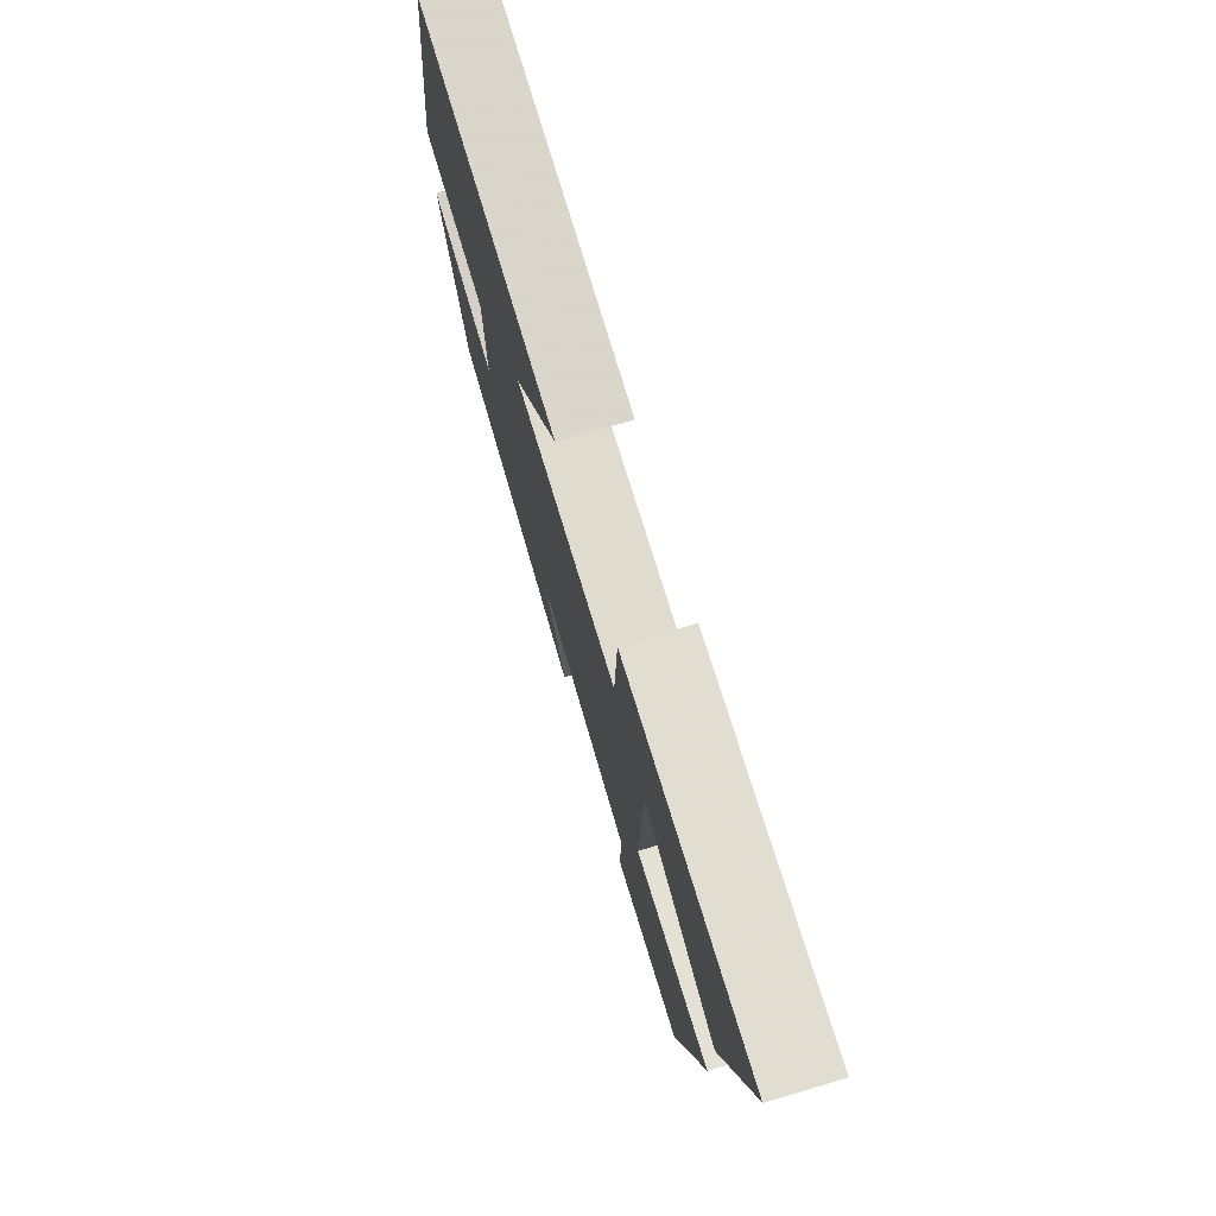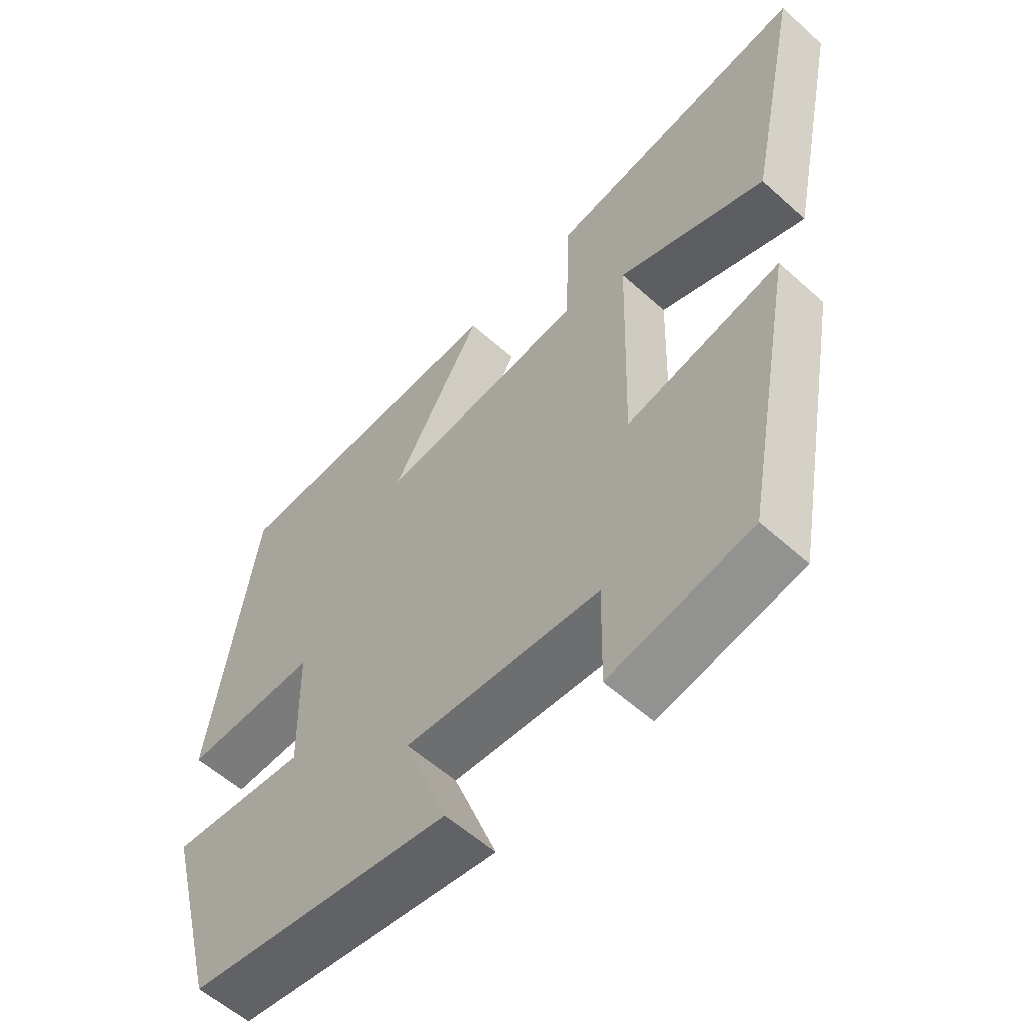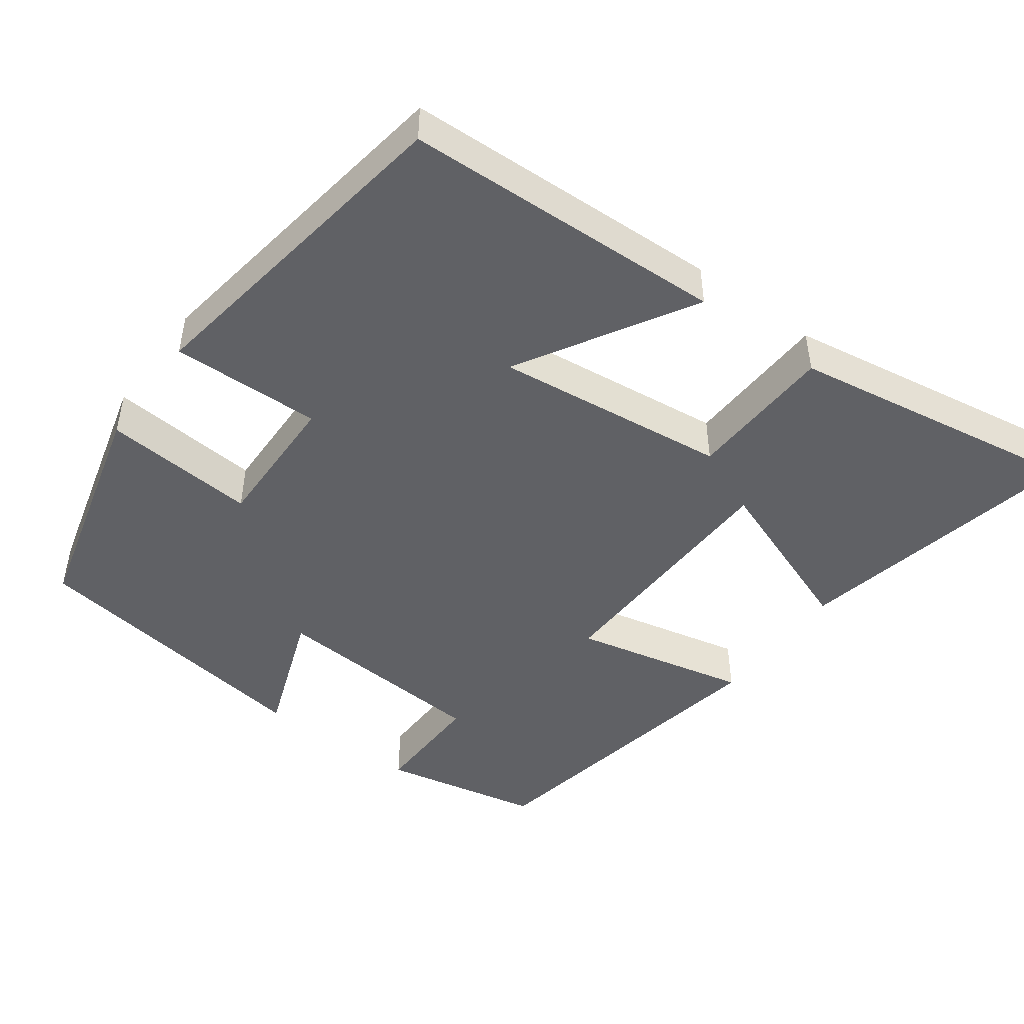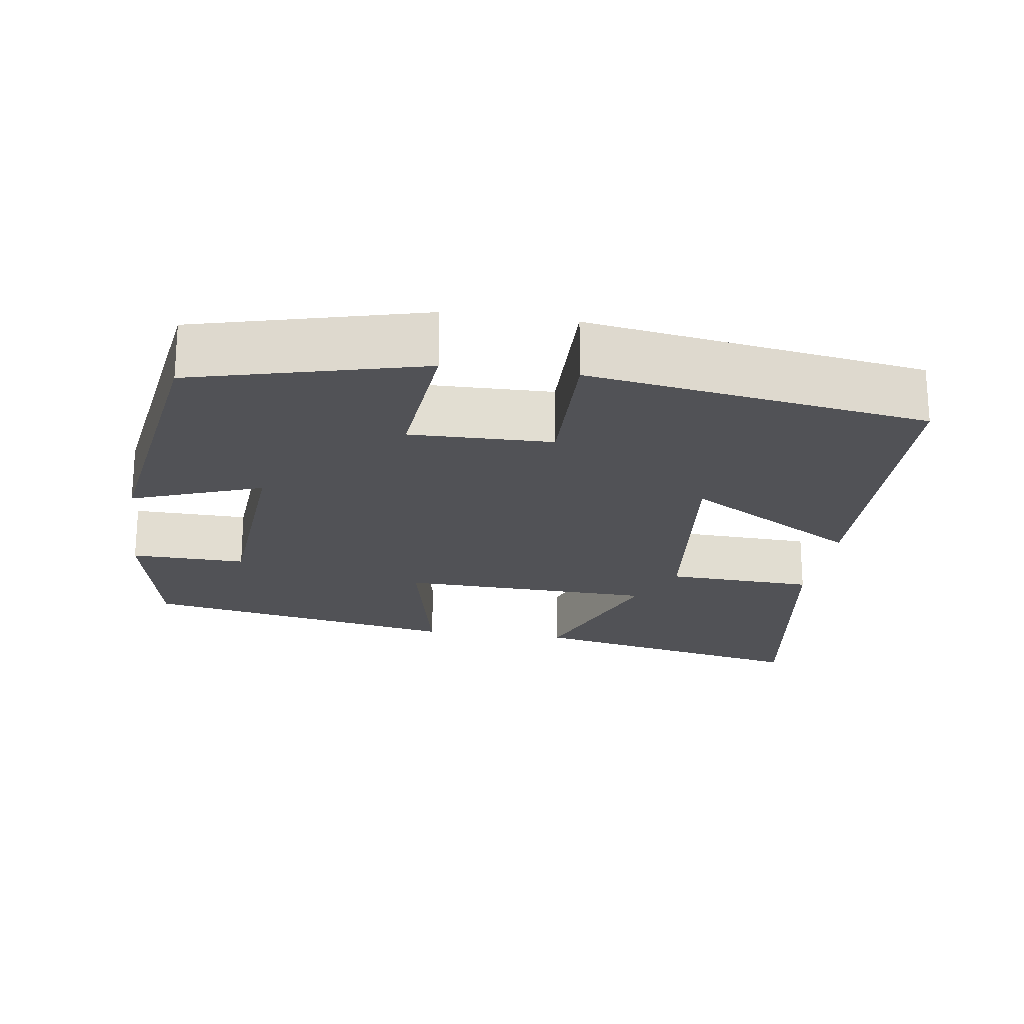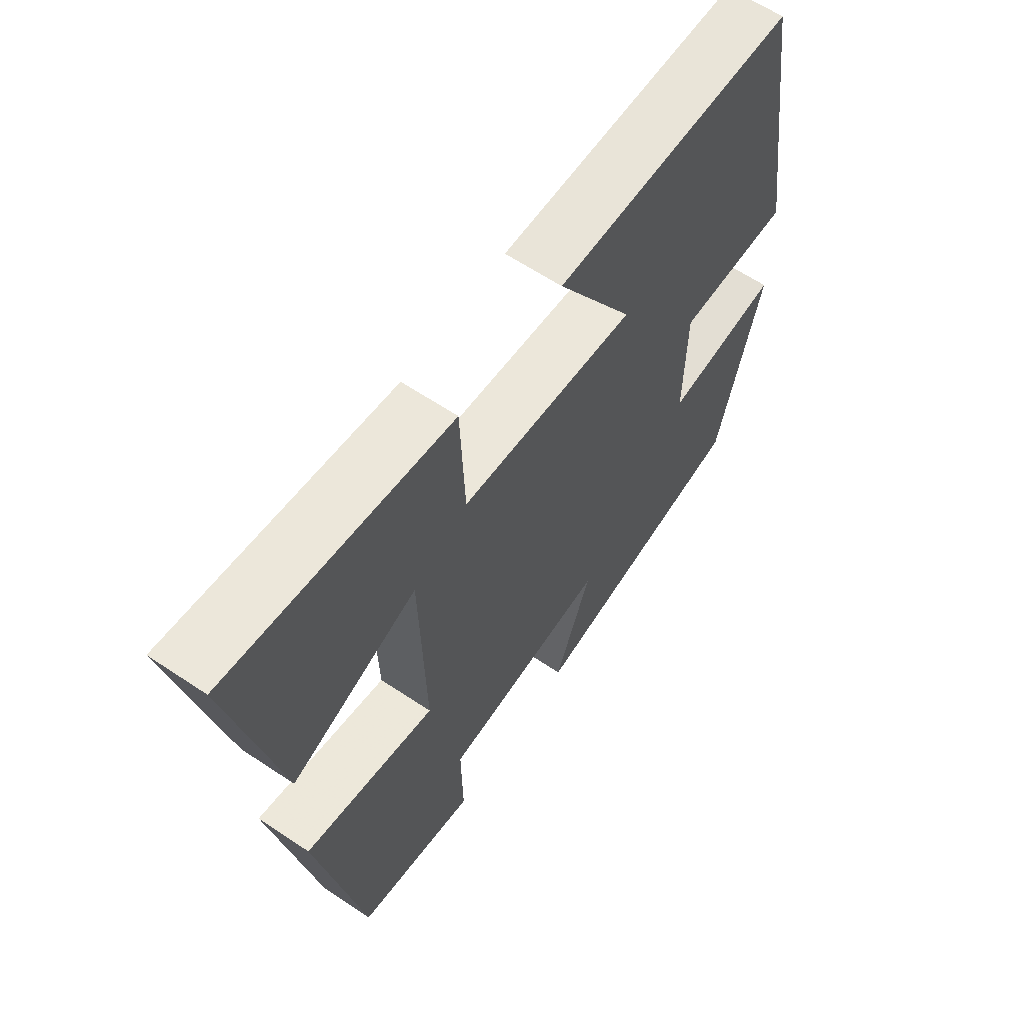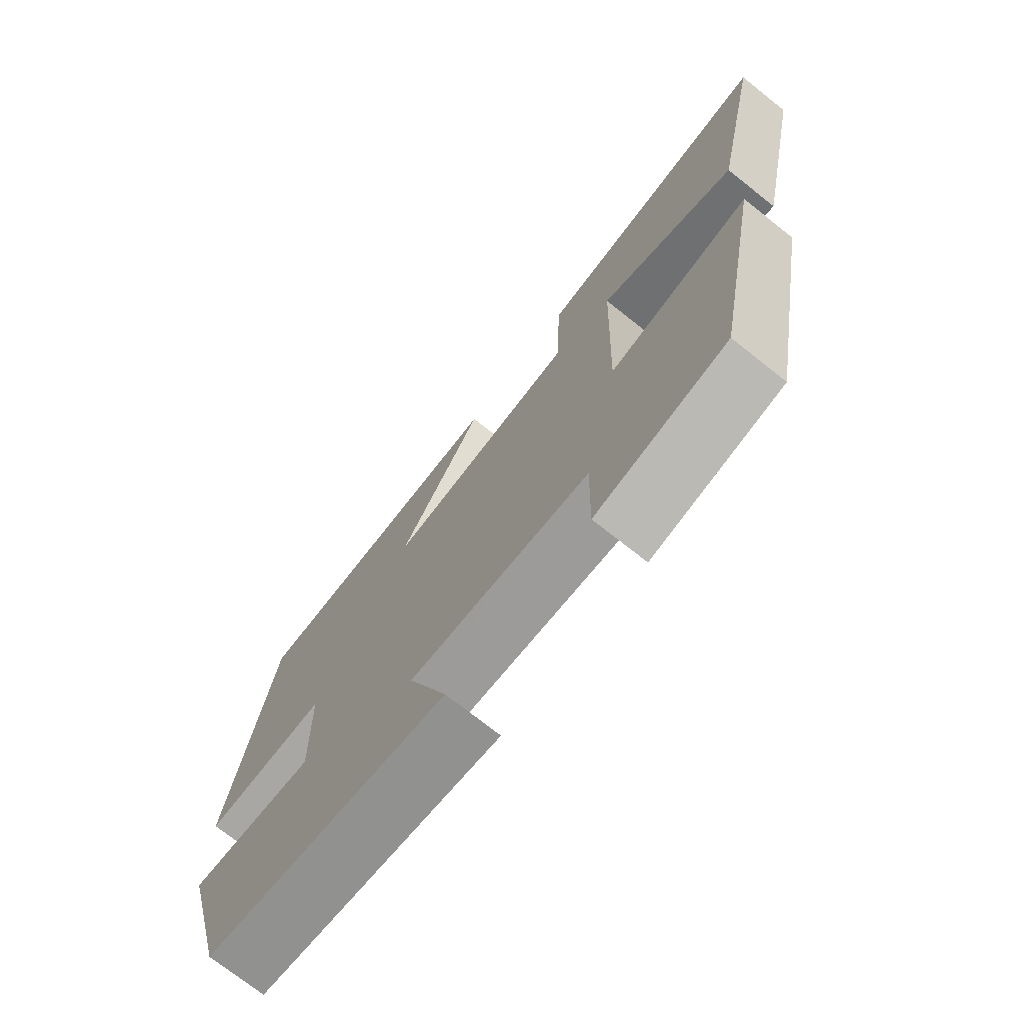
<metadata>
{"format":"obj","ext":"obj","renderer":"f3d","projection":"perspective","resolution":1024,"background":"white","views":[{"elev":76.0,"azim":73.5,"up":"+Z"},{"elev":-57.3,"azim":46.9,"up":"+Z"},{"elev":-47.1,"azim":-36.3,"up":"+Y"},{"elev":-21.3,"azim":-98.6,"up":"+Y"},{"elev":62.2,"azim":124.2,"up":"+Z"},{"elev":-73.3,"azim":51.6,"up":"+Z"}]}
</metadata>
<code>
v 0.421 0.07 -0.456
v 0.207 0.07 -0.5
v 0.21 0.07 -0.346
v -0.086 0.07 -0.326
v -0.021 0.07 -0.5
v -0.42 0.07 -0.442
v -0.5 0.07 -0.137
v -0.294 0.07 -0.154
v -0.298 0.07 0.036
v -0.5 0.07 0.031
v -0.432 0.07 0.484
v 0.002 0.07 0.5
v -0.136 0.07 0.266
v 0.178 0.07 0.302
v 0.186 0.07 0.5
v 0.581 0.07 0.563
v 0.5 0.07 0.176
v 0.275 0.07 0.26
v 0.265 0.07 -0.082
v 0.5 0.07 -0.03
v 0.421 0 -0.456
v 0.207 0 -0.5
v 0.21 0 -0.346
v -0.086 0 -0.326
v -0.021 0 -0.5
v -0.42 0 -0.442
v -0.5 0 -0.137
v -0.294 0 -0.154
v -0.298 0 0.036
v -0.5 0 0.031
v -0.432 0 0.484
v 0.002 0 0.5
v -0.136 0 0.266
v 0.178 0 0.302
v 0.186 0 0.5
v 0.581 0 0.563
v 0.5 0 0.176
v 0.275 0 0.26
v 0.265 0 -0.082
v 0.5 0 -0.03
f 1 2 3
f 20 1 3
f 19 20 3
f 18 19 3 4
f 16 17 18
f 15 16 18
f 14 15 18
f 13 14 18 4
f 11 12 13
f 10 11 13
f 9 10 13
f 8 9 13 4
f 6 7 8
f 5 6 8
f 4 5 8
f 23 22 21
f 23 21 40
f 23 40 39
f 24 23 39 38
f 38 37 36
f 38 36 35
f 38 35 34
f 24 38 34 33
f 33 32 31
f 33 31 30
f 33 30 29
f 24 33 29 28
f 28 27 26
f 28 26 25
f 28 25 24
f 1 21 22 2
f 2 22 23 3
f 3 23 24 4
f 4 24 25 5
f 5 25 26 6
f 6 26 27 7
f 7 27 28 8
f 8 28 29 9
f 9 29 30 10
f 10 30 31 11
f 11 31 32 12
f 12 32 33 13
f 13 33 34 14
f 14 34 35 15
f 15 35 36 16
f 16 36 37 17
f 17 37 38 18
f 18 38 39 19
f 19 39 40 20
f 20 40 21 1

</code>
